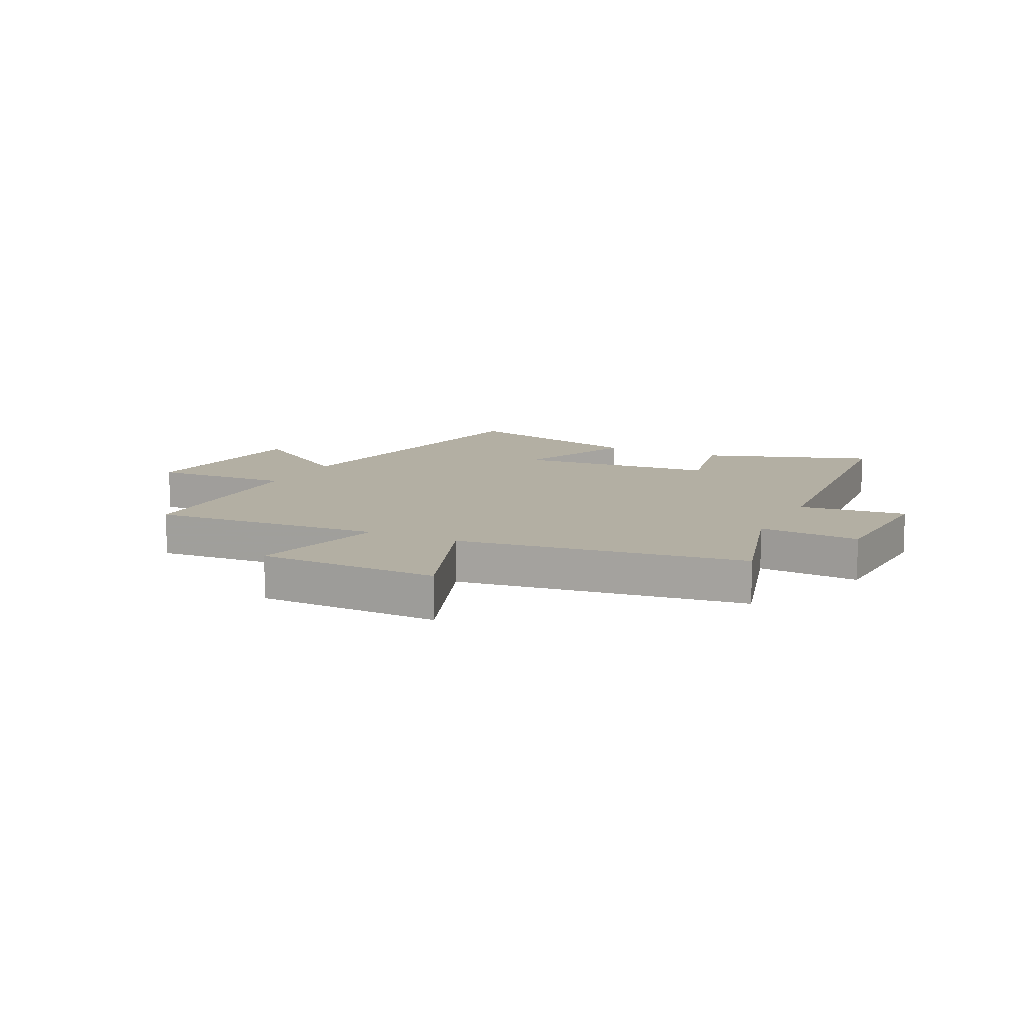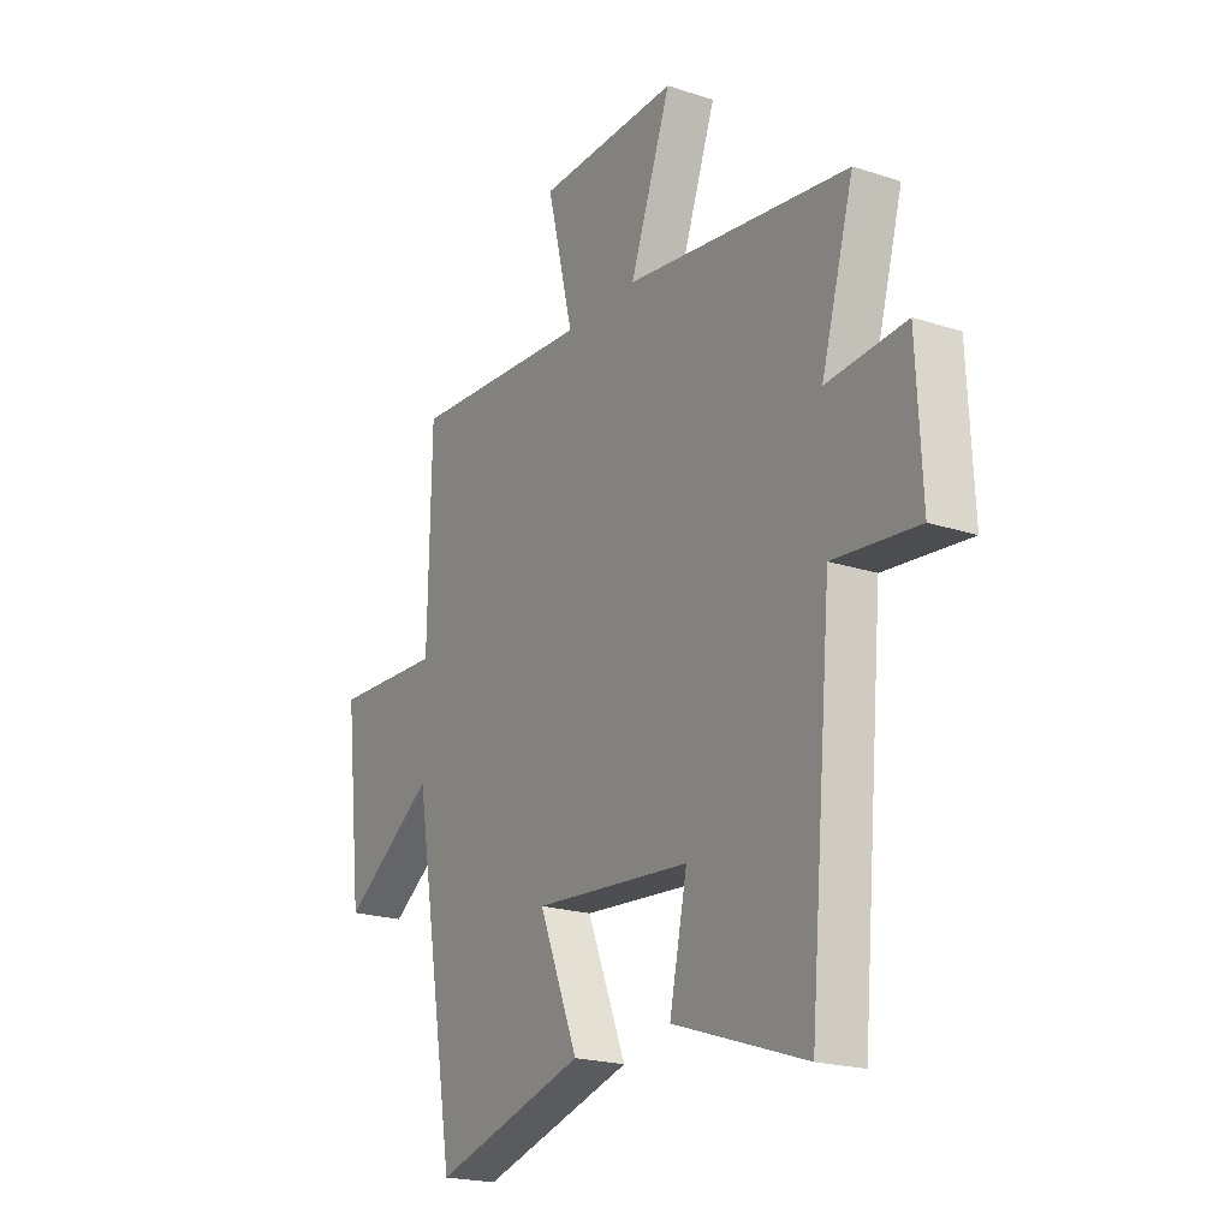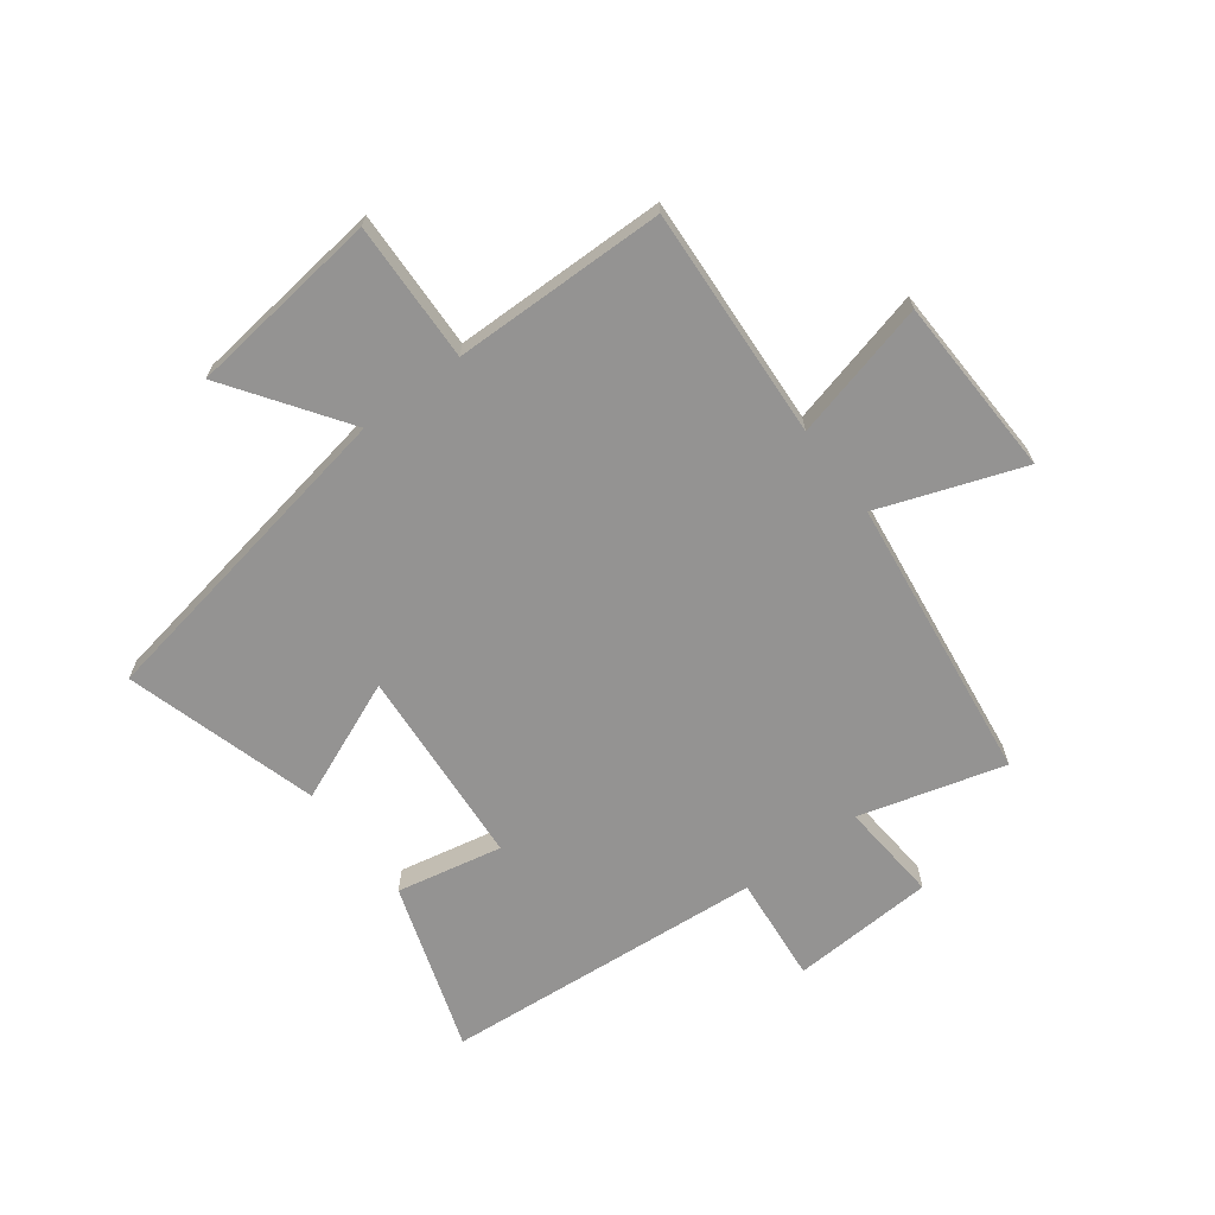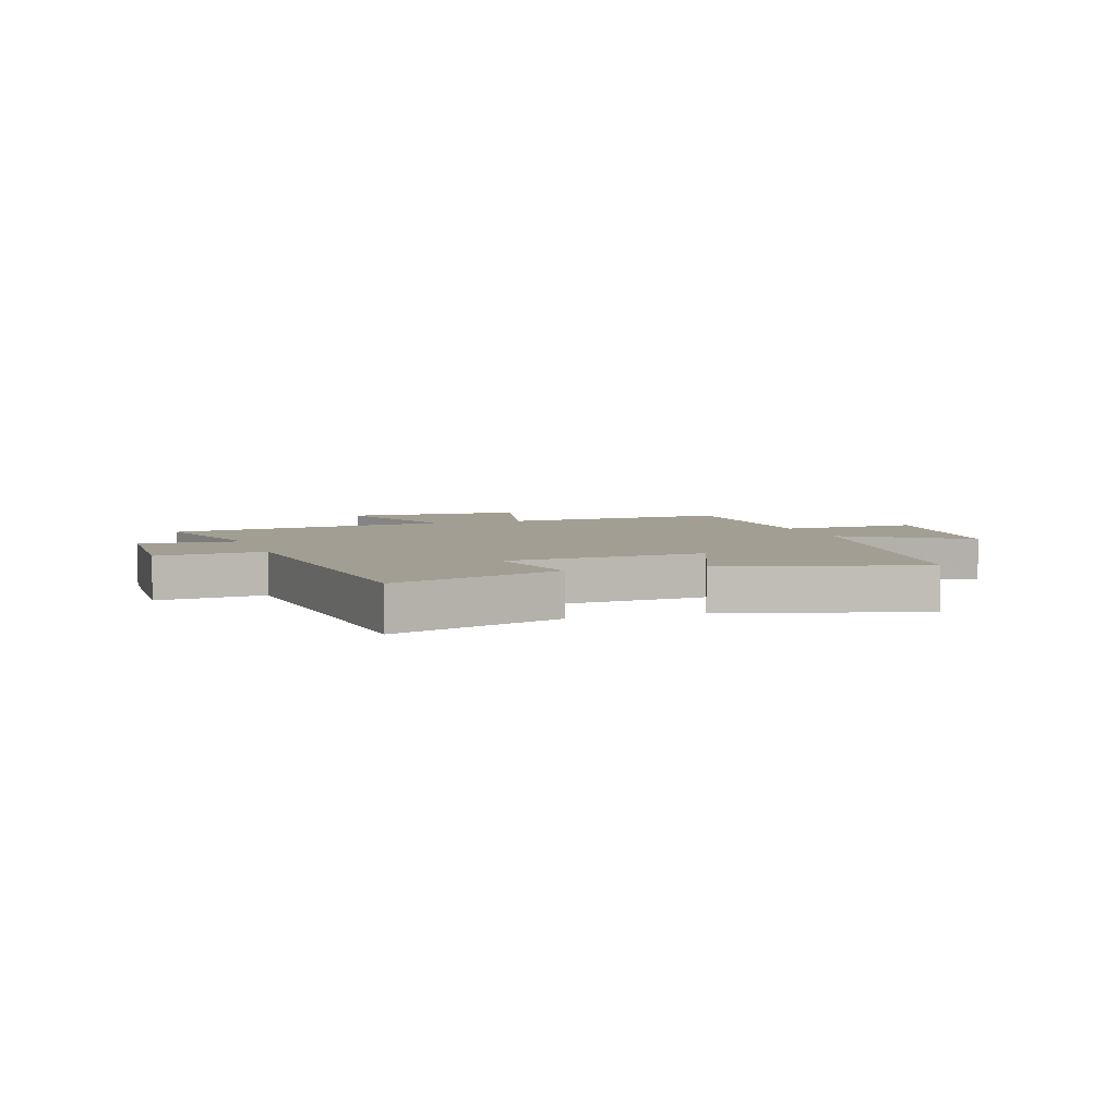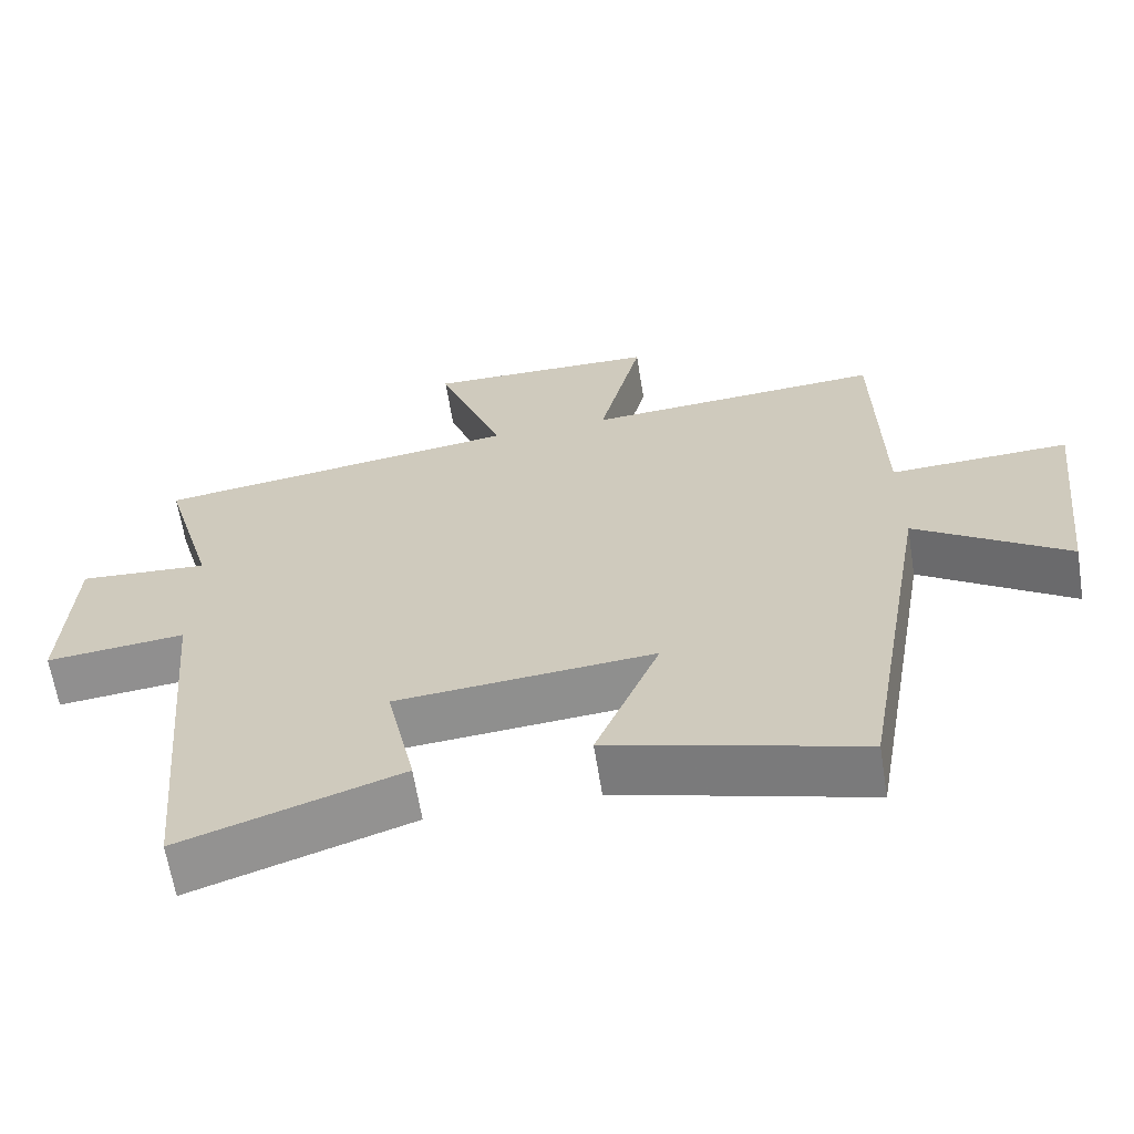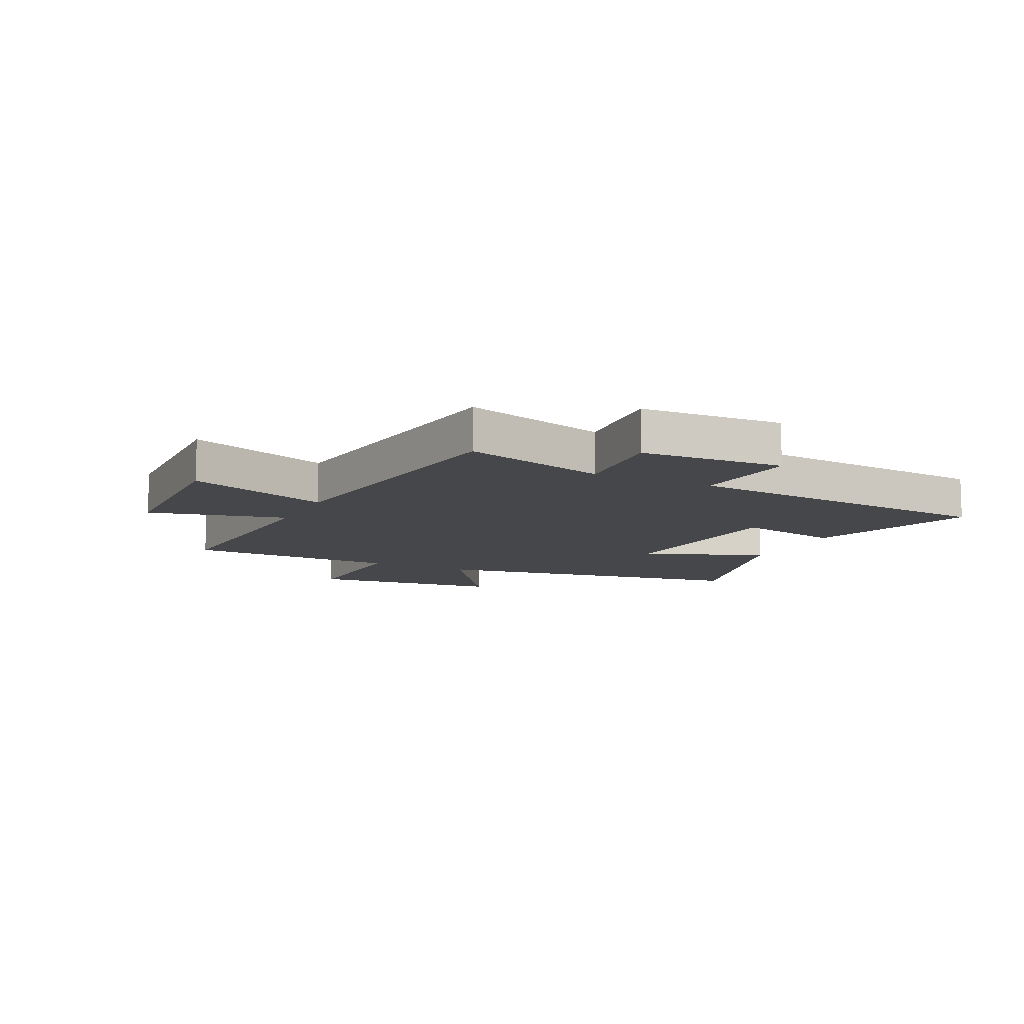
<metadata>
{"format":"obj","ext":"obj","renderer":"f3d","projection":"perspective","resolution":1024,"background":"white","views":[{"elev":11.1,"azim":26.0,"up":"+Y"},{"elev":-20.6,"azim":59.4,"up":"+Z"},{"elev":-66.8,"azim":-52.7,"up":"+Y"},{"elev":5.0,"azim":161.4,"up":"+Y"},{"elev":-64.1,"azim":-170.9,"up":"+Z"},{"elev":-10.6,"azim":64.2,"up":"+Y"}]}
</metadata>
<code>
v -0.403 0.07 -0.596
v -0.5 0.07 -0.031
v -0.705 0.07 -0.171
v -0.743 0.07 0.165
v -0.5 0.07 0.155
v -0.493 0.07 0.526
v -0.089 0.07 0.5
v -0.148 0.07 0.74
v 0.166 0.07 0.748
v 0.075 0.07 0.5
v 0.572 0.07 0.432
v 0.5 0.07 0.18
v 0.675 0.07 0.193
v 0.687 0.07 -0.057
v 0.5 0.07 -0.038
v 0.45 0.07 -0.599
v 0.156 0.07 -0.5
v 0.195 0.07 -0.316
v -0.153 0.07 -0.288
v -0.066 0.07 -0.5
v -0.403 0 -0.596
v -0.5 0 -0.031
v -0.705 0 -0.171
v -0.743 0 0.165
v -0.5 0 0.155
v -0.493 0 0.526
v -0.089 0 0.5
v -0.148 0 0.74
v 0.166 0 0.748
v 0.075 0 0.5
v 0.572 0 0.432
v 0.5 0 0.18
v 0.675 0 0.193
v 0.687 0 -0.057
v 0.5 0 -0.038
v 0.45 0 -0.599
v 0.156 0 -0.5
v 0.195 0 -0.316
v -0.153 0 -0.288
v -0.066 0 -0.5
f 19 20 1 2
f 18 19 2
f 15 16 17 18
f 15 18 2
f 12 13 14 15
f 12 15 2
f 10 11 12 2
f 7 8 9 10
f 7 10 2 3
f 5 6 7
f 5 7 3
f 3 4 5
f 22 21 40 39
f 22 39 38
f 38 37 36 35
f 22 38 35
f 35 34 33 32
f 22 35 32
f 22 32 31 30
f 30 29 28 27
f 23 22 30 27
f 27 26 25
f 23 27 25
f 25 24 23
f 1 21 22 2
f 2 22 23 3
f 3 23 24 4
f 4 24 25 5
f 5 25 26 6
f 6 26 27 7
f 7 27 28 8
f 8 28 29 9
f 9 29 30 10
f 10 30 31 11
f 11 31 32 12
f 12 32 33 13
f 13 33 34 14
f 14 34 35 15
f 15 35 36 16
f 16 36 37 17
f 17 37 38 18
f 18 38 39 19
f 19 39 40 20
f 20 40 21 1

</code>
